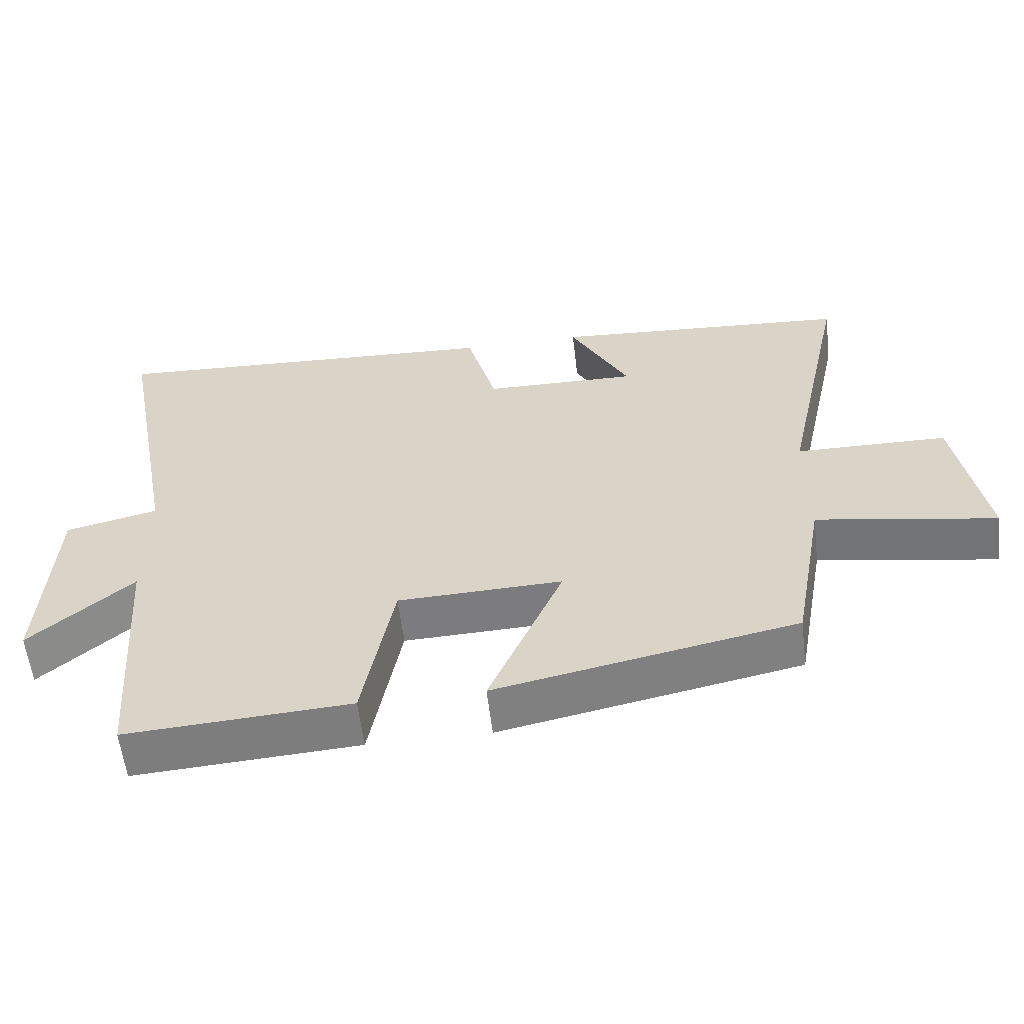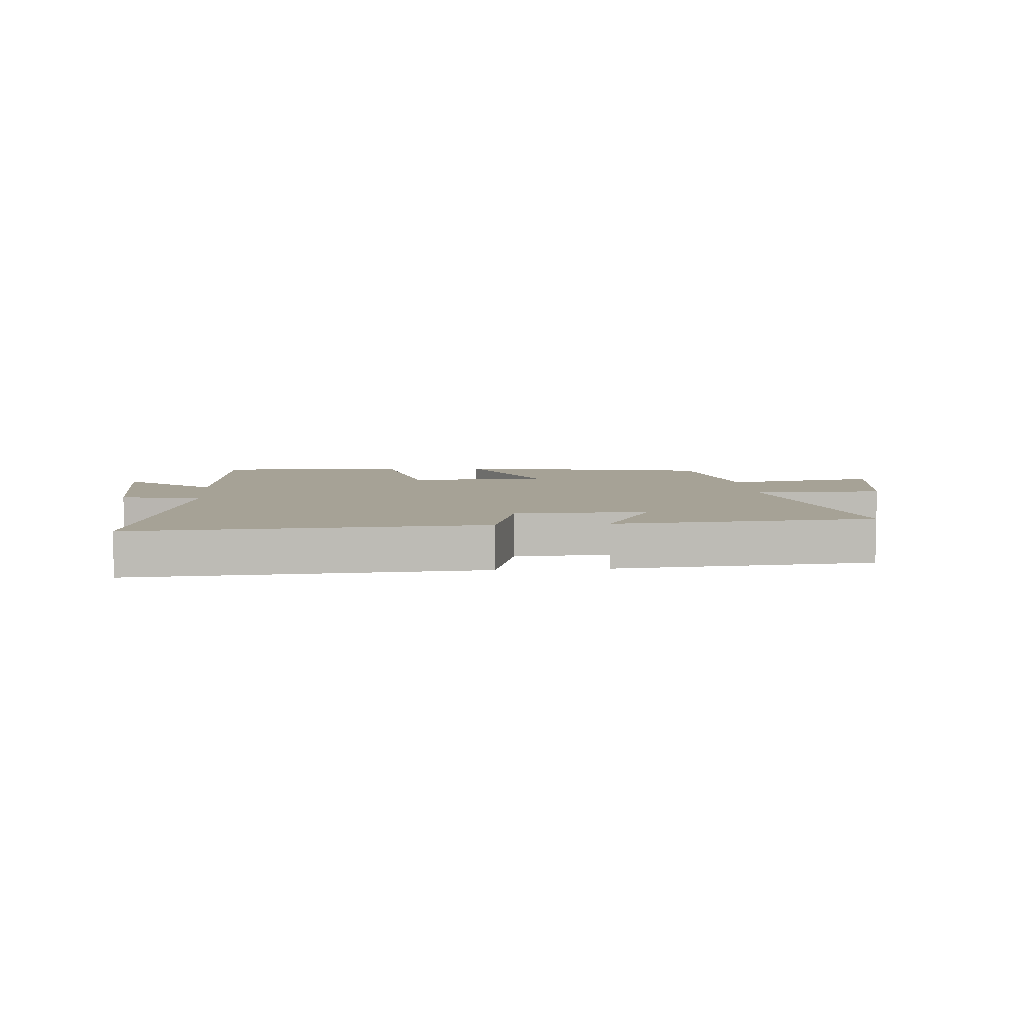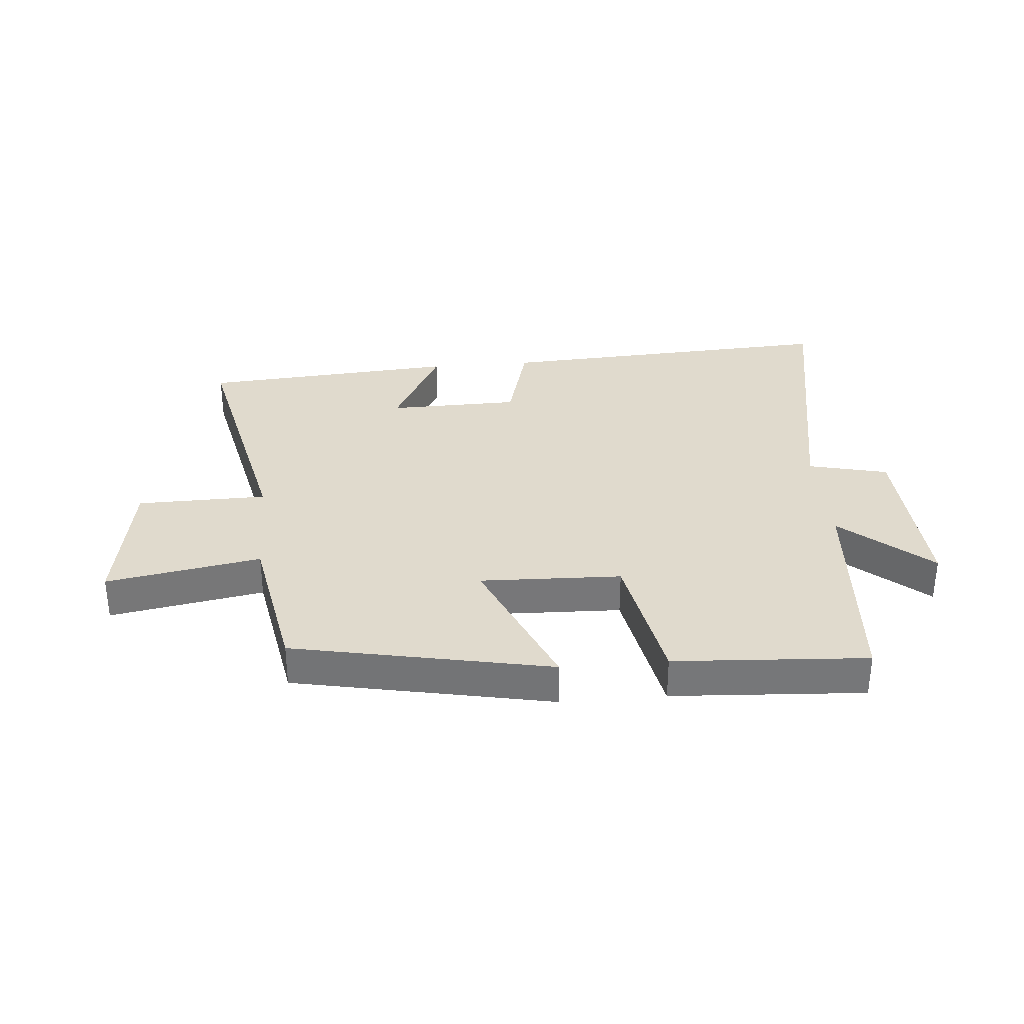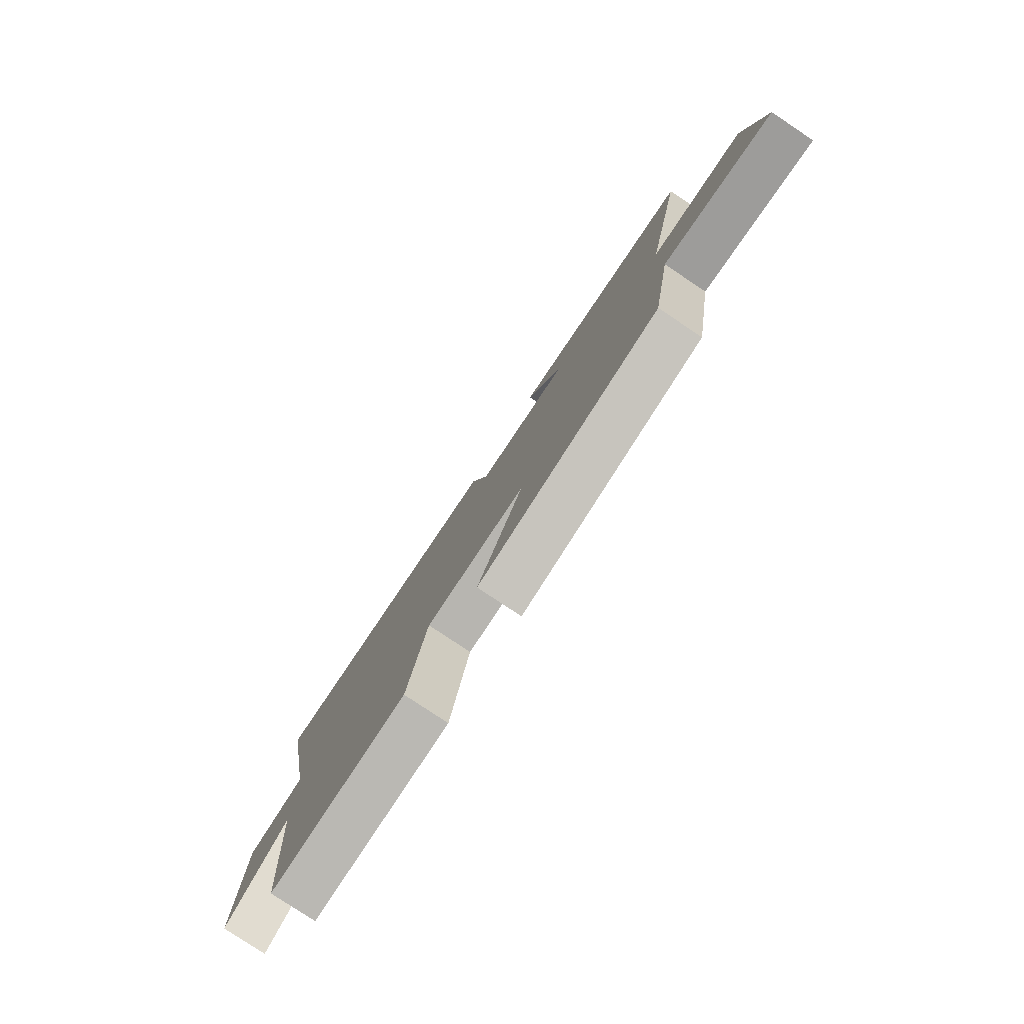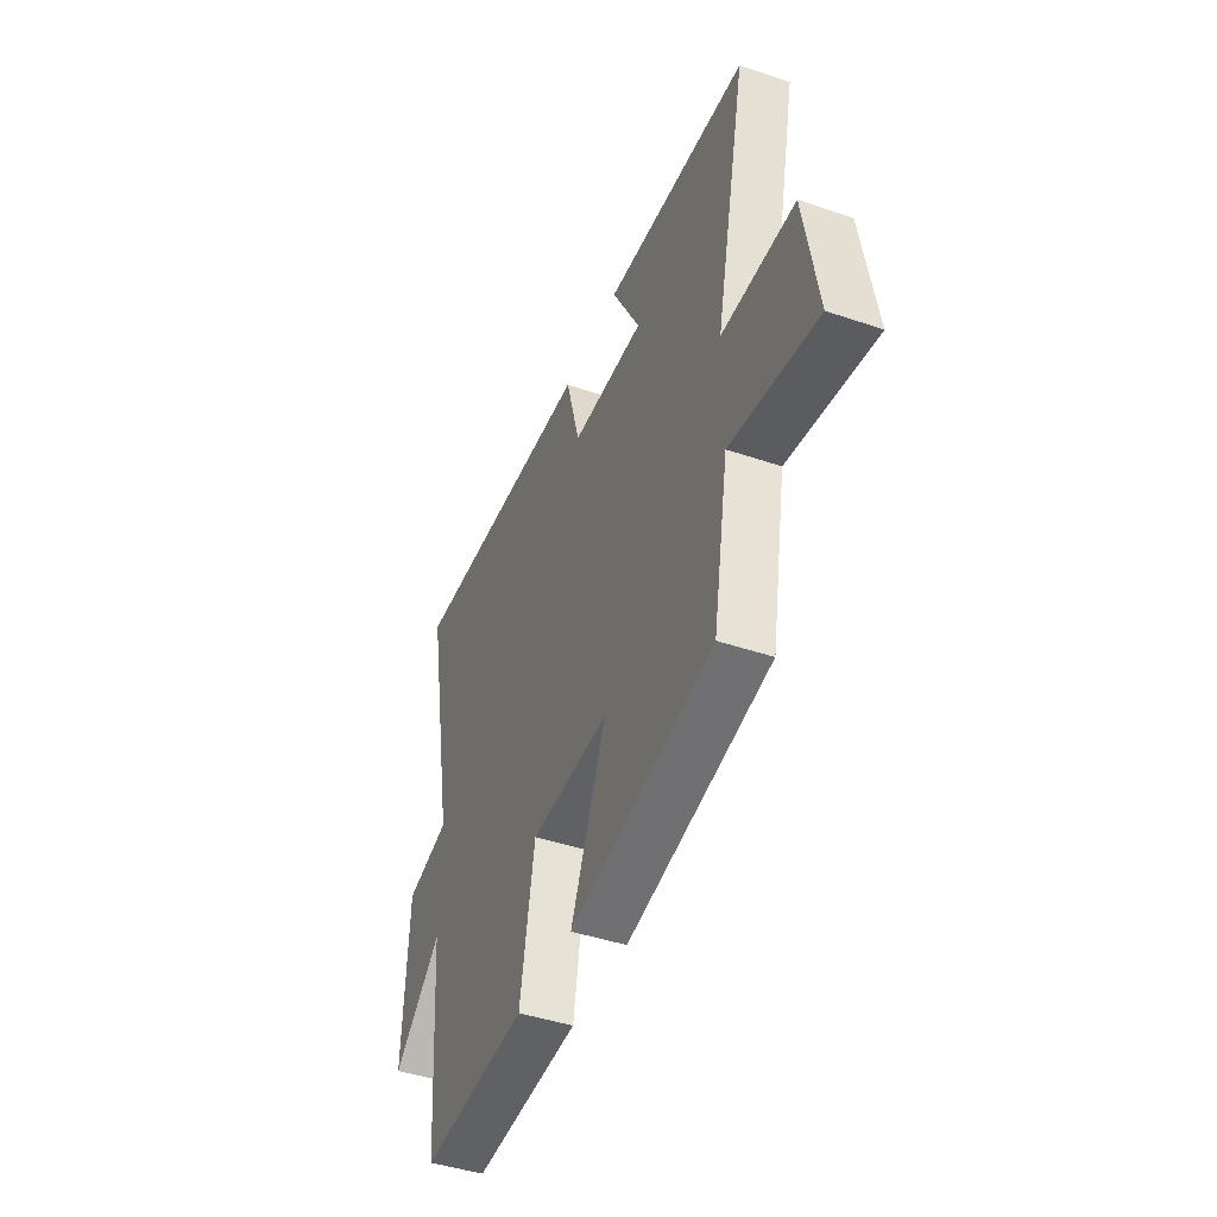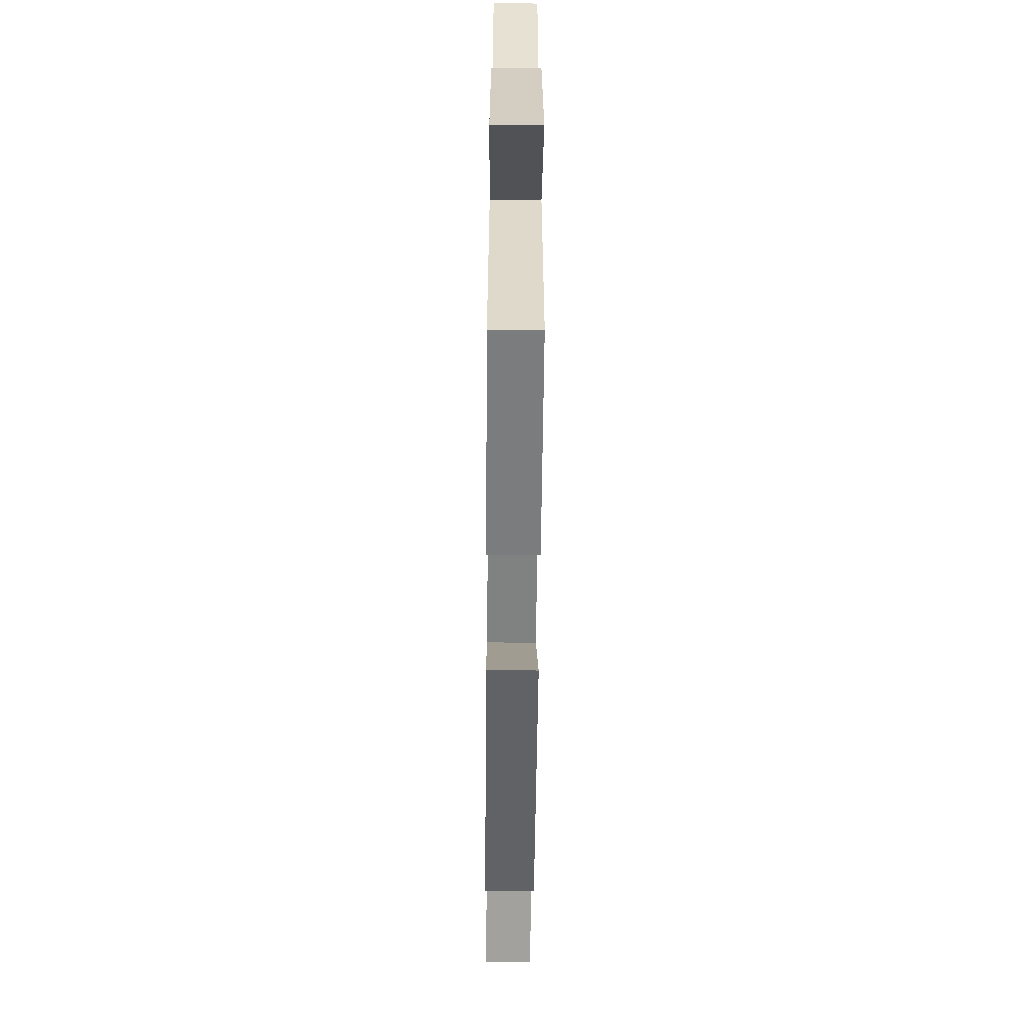
<metadata>
{"format":"obj","ext":"obj","renderer":"f3d","projection":"perspective","resolution":1024,"background":"white","views":[{"elev":-58.5,"azim":6.7,"up":"+Z"},{"elev":6.3,"azim":-5.0,"up":"+Y"},{"elev":33.0,"azim":175.0,"up":"+Y"},{"elev":-79.4,"azim":56.3,"up":"+Z"},{"elev":-44.0,"azim":68.3,"up":"+Z"},{"elev":-62.2,"azim":-90.5,"up":"+Z"}]}
</metadata>
<code>
v -0.59 0.07 0.531
v -0.014 0.07 0.5
v 0.029 0.07 0.343
v 0.249 0.07 0.339
v 0.164 0.07 0.5
v 0.593 0.07 0.469
v 0.5 0.07 0.041
v 0.717 0.07 0.038
v 0.757 0.07 -0.202
v 0.5 0.07 -0.157
v 0.454 0.07 -0.413
v 0.025 0.07 -0.5
v 0.131 0.07 -0.254
v -0.105 0.07 -0.262
v -0.149 0.07 -0.5
v -0.471 0.07 -0.52
v -0.5 0.07 -0.142
v -0.647 0.07 -0.27
v -0.633 0.07 0.026
v -0.5 0.07 0.058
v -0.59 0 0.531
v -0.014 0 0.5
v 0.029 0 0.343
v 0.249 0 0.339
v 0.164 0 0.5
v 0.593 0 0.469
v 0.5 0 0.041
v 0.717 0 0.038
v 0.757 0 -0.202
v 0.5 0 -0.157
v 0.454 0 -0.413
v 0.025 0 -0.5
v 0.131 0 -0.254
v -0.105 0 -0.262
v -0.149 0 -0.5
v -0.471 0 -0.52
v -0.5 0 -0.142
v -0.647 0 -0.27
v -0.633 0 0.026
v -0.5 0 0.058
f 17 18 19 20
f 16 17 20
f 15 16 20
f 14 15 20
f 1 2 3
f 20 1 3
f 14 20 3
f 13 14 3
f 10 11 12 13
f 10 13 3 4
f 7 8 9 10
f 7 10 4
f 4 5 6 7
f 40 39 38 37
f 40 37 36
f 40 36 35
f 40 35 34
f 23 22 21
f 23 21 40
f 23 40 34
f 23 34 33
f 33 32 31 30
f 24 23 33 30
f 30 29 28 27
f 24 30 27
f 27 26 25 24
f 1 21 22 2
f 2 22 23 3
f 3 23 24 4
f 4 24 25 5
f 5 25 26 6
f 6 26 27 7
f 7 27 28 8
f 8 28 29 9
f 9 29 30 10
f 10 30 31 11
f 11 31 32 12
f 12 32 33 13
f 13 33 34 14
f 14 34 35 15
f 15 35 36 16
f 16 36 37 17
f 17 37 38 18
f 18 38 39 19
f 19 39 40 20
f 20 40 21 1

</code>
